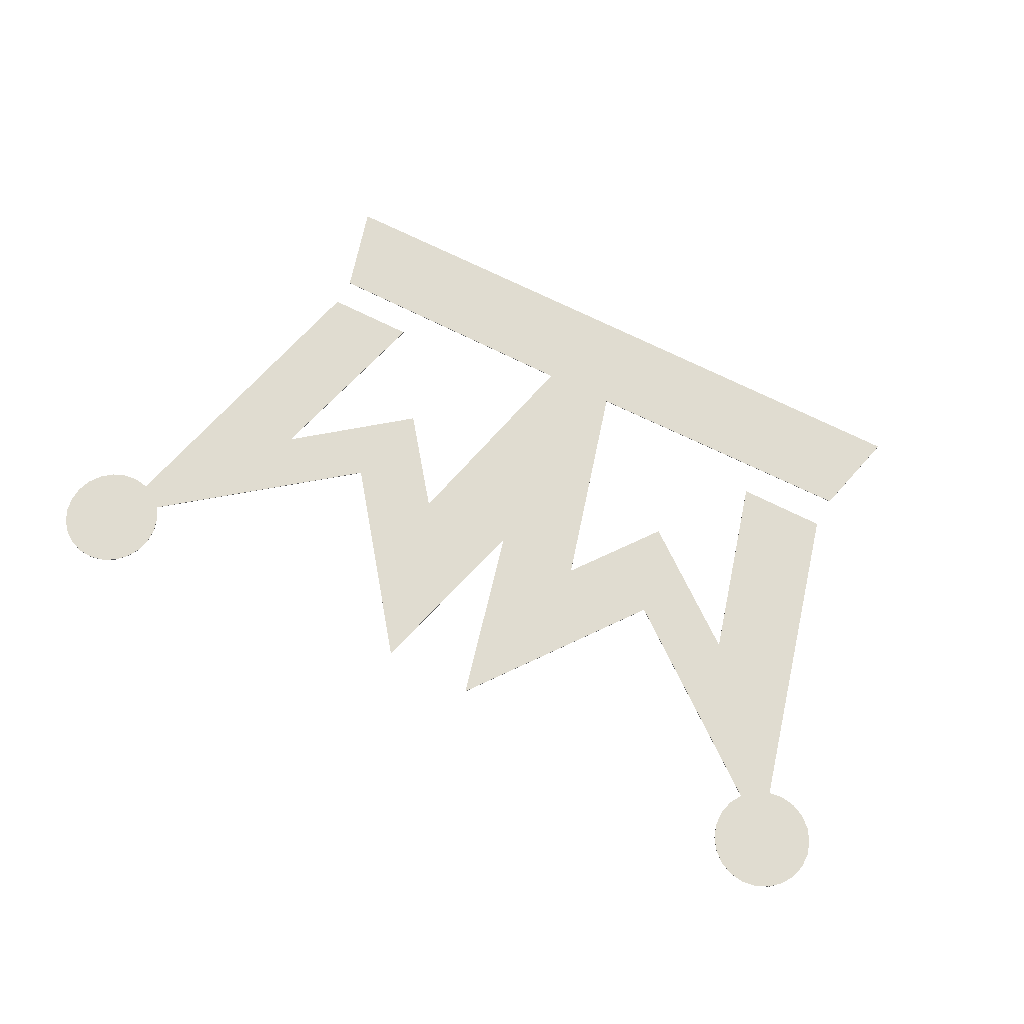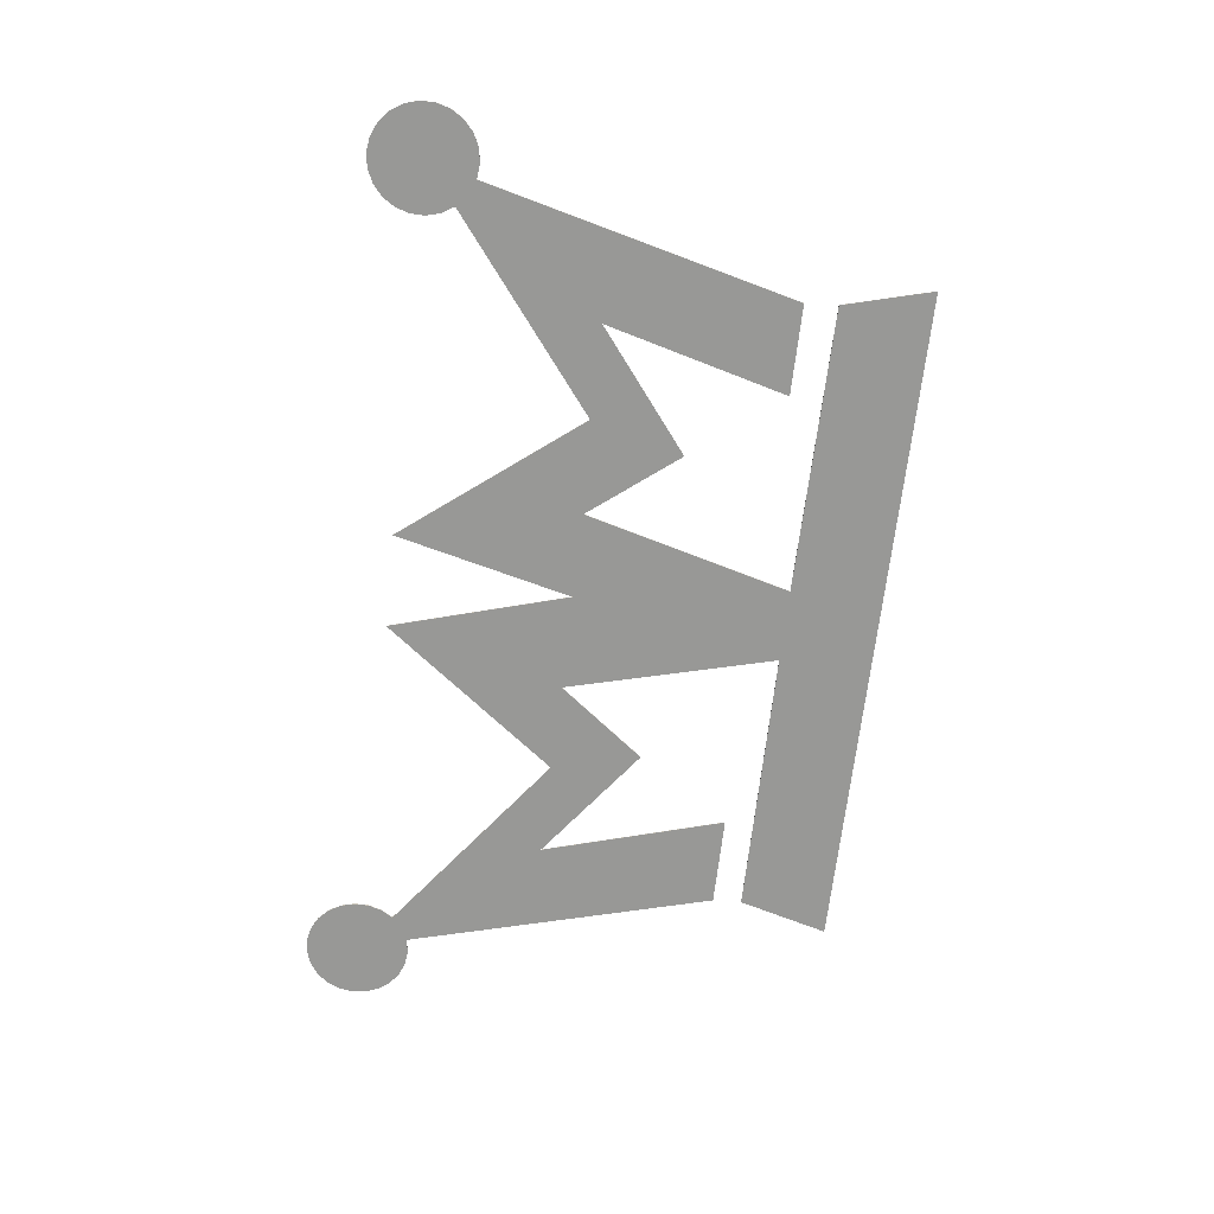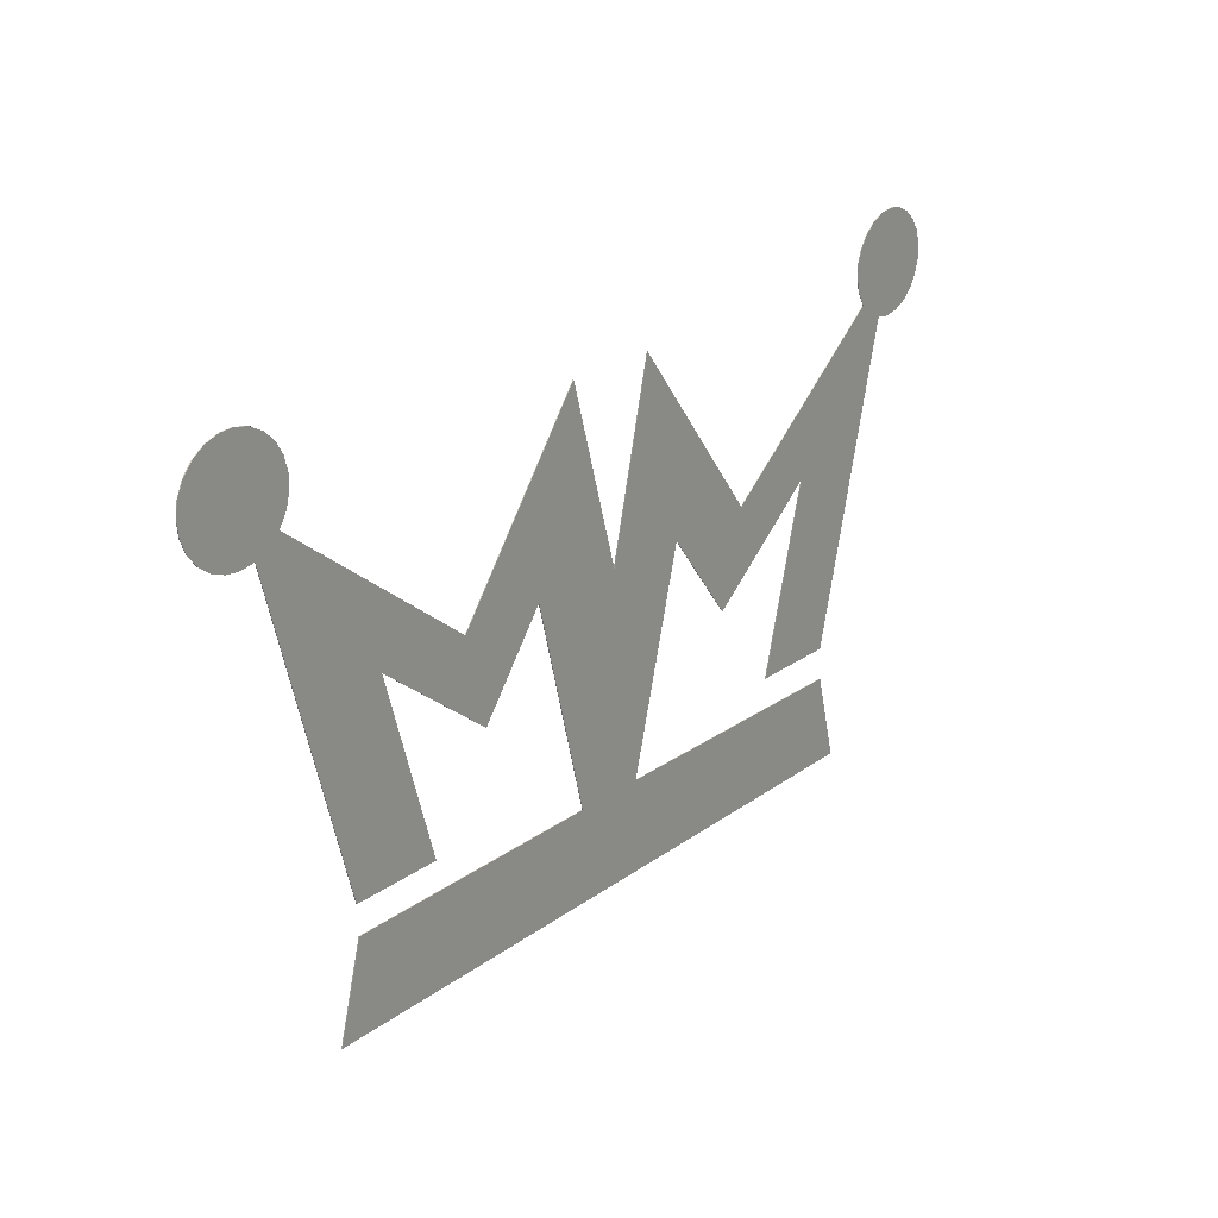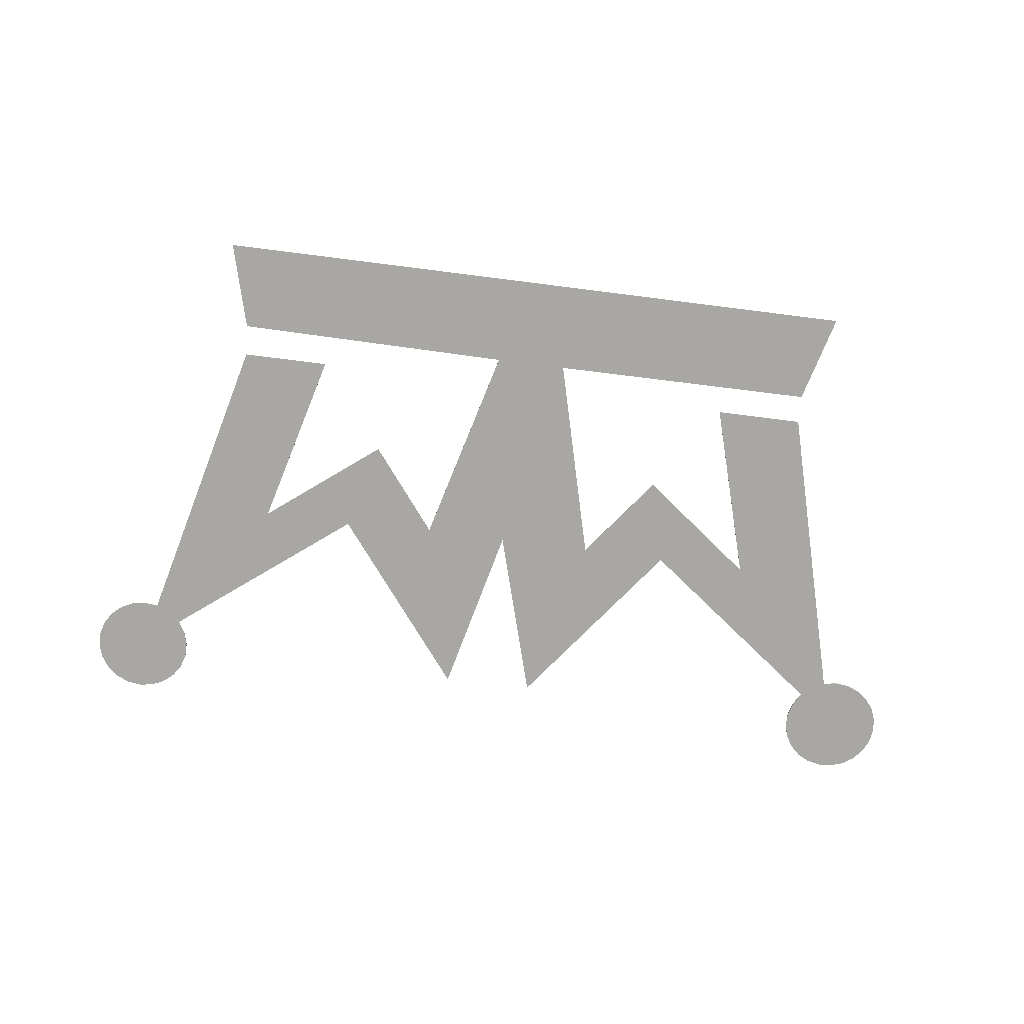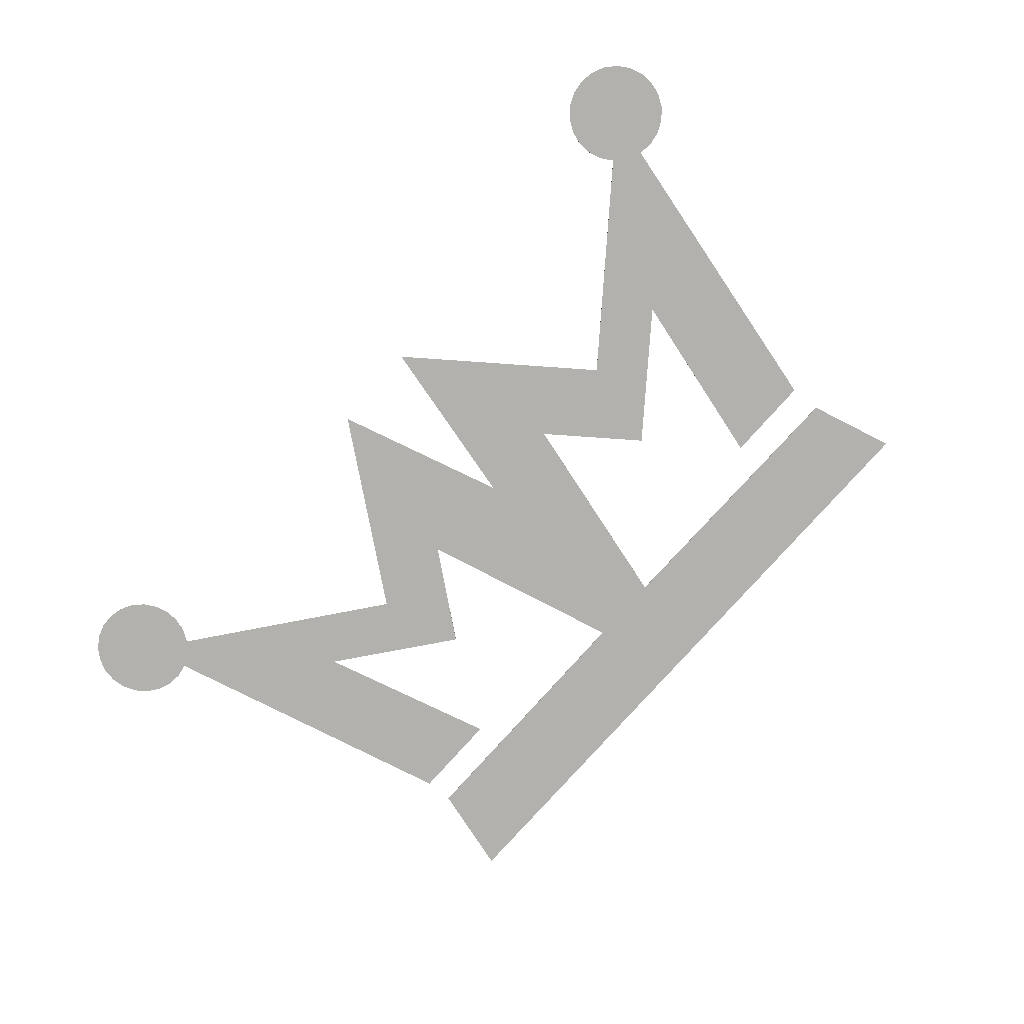
<metadata>
{"format":"obj","ext":"obj","renderer":"f3d","projection":"perspective","resolution":1024,"background":"white","views":[{"elev":69.7,"azim":-153.2,"up":"+Z"},{"elev":-68.4,"azim":-96.7,"up":"+Z"},{"elev":22.7,"azim":129.0,"up":"+Y"},{"elev":-74.6,"azim":-7.2,"up":"+Z"},{"elev":-79.3,"azim":-131.9,"up":"+Z"}]}
</metadata>
<code>
v -0.06202 0.3569 0
v -0.2585 0.1047 0
v -0.2585 0.1047 0.001
v -0.06202 0.3569 0.001
v 0 0.1 0
v -0.06202 0.3569 0
v -0.06202 0.3569 0.001
v 0 0.1 0.001
v 0.07412 0.3552 0
v 0 0.1 0
v 0 0.1 0.001
v 0.07412 0.3552 0.001
v 0.2666 0.1016 0
v 0.07412 0.3552 0
v 0.07412 0.3552 0.001
v 0.2666 0.1016 0.001
v 0.5398 0.309 0
v 0.2666 0.1016 0
v 0.2666 0.1016 0.001
v 0.5398 0.309 0.001
v 0.5752 0.2851 0
v 0.5954 0.2816 0
v 0.6158 0.2837 0
v 0.6348 0.2911 0
v 0.6512 0.3034 0
v 0.6637 0.3197 0
v 0.6713 0.3387 0
v 0.6736 0.359 0
v 0.6703 0.3793 0
v 0.6617 0.3978 0
v 0.6485 0.4135 0
v 0.6315 0.4249 0
v 0.6121 0.4314 0
v 0.5916 0.4324 0
v 0.5716 0.4279 0
v 0.5536 0.4182 0
v 0.5388 0.404 0
v 0.5284 0.3864 0
v 0.5231 0.3666 0
v 0.5233 0.3461 0
v 0.529 0.3264 0
v 0.5398 0.309 0
v 0.5398 0.309 0.001
v 0.529 0.3264 0.001
v 0.5233 0.3461 0.001
v 0.5231 0.3666 0.001
v 0.5284 0.3864 0.001
v 0.5388 0.404 0.001
v 0.5536 0.4182 0.001
v 0.5716 0.4279 0.001
v 0.5916 0.4324 0.001
v 0.6121 0.4314 0.001
v 0.6315 0.4249 0.001
v 0.6485 0.4135 0.001
v 0.6617 0.3978 0.001
v 0.6703 0.3793 0.001
v 0.6736 0.359 0.001
v 0.6713 0.3387 0.001
v 0.6637 0.3197 0.001
v 0.6512 0.3034 0.001
v 0.6348 0.2911 0.001
v 0.6158 0.2837 0.001
v 0.5954 0.2816 0.001
v 0.5752 0.2851 0.001
v 0.4551 -0.1603 0
v 0.5752 0.2851 0
v 0.5752 0.2851 0.001
v 0.4551 -0.1603 0.001
v 0.325 -0.1603 0
v 0.4551 -0.1603 0
v 0.4551 -0.1603 0.001
v 0.325 -0.1603 0.001
v 0.4012 0.1021 0
v 0.325 -0.1603 0
v 0.325 -0.1603 0.001
v 0.4012 0.1021 0.001
v 0.2349 -0.02514 0
v 0.4012 0.1021 0
v 0.4012 0.1021 0.001
v 0.2349 -0.02514 0.001
v 0.1392 0.09997 0
v 0.2349 -0.02514 0
v 0.2349 -0.02514 0.001
v 0.1392 0.09997 0.001
v 0.06142 -0.2011 0
v 0.1392 0.09997 0
v 0.1392 0.09997 0.001
v 0.06142 -0.2011 0.001
v 0.4534 -0.202 0
v 0.06142 -0.2011 0
v 0.06142 -0.2011 0.001
v 0.4534 -0.202 0.001
v 0.4885 -0.3321 0
v 0.4534 -0.202 0
v 0.4534 -0.202 0.001
v 0.4885 -0.3321 0.001
v -0.4874 -0.3321 0
v 0.4885 -0.3321 0
v 0.4885 -0.3321 0.001
v -0.4874 -0.3321 0.001
v -0.4536 -0.2049 0
v -0.4874 -0.3321 0
v -0.4874 -0.3321 0.001
v -0.4536 -0.2049 0.001
v -0.04347 -0.201 0
v -0.4536 -0.2049 0
v -0.4536 -0.2049 0.001
v -0.04347 -0.201 0.001
v -0.1231 0.0983 0
v -0.04347 -0.201 0
v -0.04347 -0.201 0.001
v -0.1231 0.0983 0.001
v -0.222 -0.02863 0
v -0.1231 0.0983 0
v -0.1231 0.0983 0.001
v -0.222 -0.02863 0.001
v -0.3921 0.1039 0
v -0.222 -0.02863 0
v -0.222 -0.02863 0.001
v -0.3921 0.1039 0.001
v -0.3222 -0.1586 0
v -0.3921 0.1039 0
v -0.3921 0.1039 0.001
v -0.3222 -0.1586 0.001
v -0.4507 -0.1586 0
v -0.3222 -0.1586 0
v -0.3222 -0.1586 0.001
v -0.4507 -0.1586 0.001
v -0.5628 0.2873 0
v -0.4507 -0.1586 0
v -0.4507 -0.1586 0.001
v -0.5628 0.2873 0.001
v -0.5245 0.3119 0
v -0.5137 0.3297 0
v -0.5083 0.3497 0
v -0.5087 0.3705 0
v -0.5149 0.3903 0
v -0.5264 0.4076 0
v -0.5423 0.421 0
v -0.5612 0.4295 0
v -0.5818 0.4323 0
v -0.6024 0.4293 0
v -0.6213 0.4207 0
v -0.637 0.4071 0
v -0.6483 0.3897 0
v -0.6543 0.3698 0
v -0.6545 0.349 0
v -0.649 0.329 0
v -0.638 0.3114 0
v -0.6226 0.2975 0
v -0.6039 0.2884 0
v -0.5834 0.285 0
v -0.5628 0.2873 0
v -0.5628 0.2873 0.001
v -0.5834 0.285 0.001
v -0.6039 0.2884 0.001
v -0.6226 0.2975 0.001
v -0.638 0.3114 0.001
v -0.649 0.329 0.001
v -0.6545 0.349 0.001
v -0.6543 0.3698 0.001
v -0.6483 0.3897 0.001
v -0.637 0.4071 0.001
v -0.6213 0.4207 0.001
v -0.6024 0.4293 0.001
v -0.5818 0.4323 0.001
v -0.5612 0.4295 0.001
v -0.5423 0.421 0.001
v -0.5264 0.4076 0.001
v -0.5149 0.3903 0.001
v -0.5087 0.3705 0.001
v -0.5083 0.3497 0.001
v -0.5137 0.3297 0.001
v -0.5245 0.3119 0.001
v -0.2585 0.1047 0
v -0.5245 0.3119 0
v -0.5245 0.3119 0.001
v -0.2585 0.1047 0.001
v -0.2585 0.1047 0.001
v -0.5245 0.3119 0.001
v -0.5137 0.3297 0.001
v -0.5083 0.3497 0.001
v -0.5087 0.3705 0.001
v -0.5149 0.3903 0.001
v -0.5264 0.4076 0.001
v -0.5423 0.421 0.001
v -0.5612 0.4295 0.001
v -0.5818 0.4323 0.001
v -0.6024 0.4293 0.001
v -0.6213 0.4207 0.001
v -0.637 0.4071 0.001
v -0.6483 0.3897 0.001
v -0.6543 0.3698 0.001
v -0.6545 0.349 0.001
v -0.649 0.329 0.001
v -0.638 0.3114 0.001
v -0.6226 0.2975 0.001
v -0.6039 0.2884 0.001
v -0.5834 0.285 0.001
v -0.5628 0.2873 0.001
v -0.4507 -0.1586 0.001
v -0.3222 -0.1586 0.001
v -0.3921 0.1039 0.001
v -0.222 -0.02863 0.001
v -0.1231 0.0983 0.001
v -0.04347 -0.201 0.001
v -0.4536 -0.2049 0.001
v -0.4874 -0.3321 0.001
v 0.4885 -0.3321 0.001
v 0.4534 -0.202 0.001
v 0.06142 -0.2011 0.001
v 0.1392 0.09997 0.001
v 0.2349 -0.02514 0.001
v 0.4012 0.1021 0.001
v 0.325 -0.1603 0.001
v 0.4551 -0.1603 0.001
v 0.5752 0.2851 0.001
v 0.5954 0.2816 0.001
v 0.6158 0.2837 0.001
v 0.6348 0.2911 0.001
v 0.6512 0.3034 0.001
v 0.6637 0.3197 0.001
v 0.6713 0.3387 0.001
v 0.6736 0.359 0.001
v 0.6703 0.3793 0.001
v 0.6617 0.3978 0.001
v 0.6485 0.4135 0.001
v 0.6315 0.4249 0.001
v 0.6121 0.4314 0.001
v 0.5916 0.4324 0.001
v 0.5716 0.4279 0.001
v 0.5536 0.4182 0.001
v 0.5388 0.404 0.001
v 0.5284 0.3864 0.001
v 0.5231 0.3666 0.001
v 0.5233 0.3461 0.001
v 0.529 0.3264 0.001
v 0.5398 0.309 0.001
v 0.2666 0.1016 0.001
v 0.07412 0.3552 0.001
v 0 0.1 0.001
v -0.06202 0.3569 0.001
v -0.5245 0.3119 0
v -0.2585 0.1047 0
v -0.06202 0.3569 0
v 0 0.1 0
v 0.07412 0.3552 0
v 0.2666 0.1016 0
v 0.5398 0.309 0
v 0.529 0.3264 0
v 0.5233 0.3461 0
v 0.5231 0.3666 0
v 0.5284 0.3864 0
v 0.5388 0.404 0
v 0.5536 0.4182 0
v 0.5716 0.4279 0
v 0.5916 0.4324 0
v 0.6121 0.4314 0
v 0.6315 0.4249 0
v 0.6485 0.4135 0
v 0.6617 0.3978 0
v 0.6703 0.3793 0
v 0.6736 0.359 0
v 0.6713 0.3387 0
v 0.6637 0.3197 0
v 0.6512 0.3034 0
v 0.6348 0.2911 0
v 0.6158 0.2837 0
v 0.5954 0.2816 0
v 0.5752 0.2851 0
v 0.4551 -0.1603 0
v 0.325 -0.1603 0
v 0.4012 0.1021 0
v 0.2349 -0.02514 0
v 0.1392 0.09997 0
v 0.06142 -0.2011 0
v 0.4534 -0.202 0
v 0.4885 -0.3321 0
v -0.4874 -0.3321 0
v -0.4536 -0.2049 0
v -0.04347 -0.201 0
v -0.1231 0.0983 0
v -0.222 -0.02863 0
v -0.3921 0.1039 0
v -0.3222 -0.1586 0
v -0.4507 -0.1586 0
v -0.5628 0.2873 0
v -0.5834 0.285 0
v -0.6039 0.2884 0
v -0.6226 0.2975 0
v -0.638 0.3114 0
v -0.649 0.329 0
v -0.6545 0.349 0
v -0.6543 0.3698 0
v -0.6483 0.3897 0
v -0.637 0.4071 0
v -0.6213 0.4207 0
v -0.6024 0.4293 0
v -0.5818 0.4323 0
v -0.5612 0.4295 0
v -0.5423 0.421 0
v -0.5264 0.4076 0
v -0.5149 0.3903 0
v -0.5087 0.3705 0
v -0.5083 0.3497 0
v -0.5137 0.3297 0
g d4fed3ae-e341-11ea-a60f-54bf646e7e1f
f 1 2 4
f 4 2 3
g d4fefa8c-e341-11ea-bd72-54bf646e7e1f
f 5 6 8
f 8 6 7
g d4ff21f6-e341-11ea-9ab7-54bf646e7e1f
f 9 10 12
f 12 10 11
g d4ff48e6-e341-11ea-9af2-54bf646e7e1f
f 13 14 16
f 16 14 15
g d4ff9706-e341-11ea-a0af-54bf646e7e1f
f 17 18 20
f 20 18 19
g d4ffe50a-e341-11ea-938a-54bf646e7e1f
f 64 21 63
f 63 21 22
f 63 22 62
f 62 22 23
f 62 23 61
f 61 23 24
f 61 24 60
f 60 24 25
f 60 25 59
f 59 25 26
f 59 26 58
f 58 26 27
f 58 27 57
f 57 27 28
f 57 28 56
f 56 28 29
f 56 29 55
f 55 29 30
f 55 30 54
f 54 30 31
f 54 31 53
f 53 31 32
f 53 32 52
f 52 32 33
f 52 33 51
f 51 33 34
f 51 34 50
f 50 34 35
f 50 35 49
f 49 35 36
f 49 36 48
f 48 36 37
f 48 37 47
f 47 37 38
f 47 38 46
f 46 38 39
f 46 39 45
f 45 39 40
f 45 40 44
f 44 40 41
f 44 41 43
f 43 41 42
g d5003336-e341-11ea-9cd7-54bf646e7e1f
f 65 66 68
f 68 66 67
g d500812e-e341-11ea-9969-54bf646e7e1f
f 69 70 72
f 72 70 71
g d500cfae-e341-11ea-a179-54bf646e7e1f
f 73 74 76
f 76 74 75
g d50144a8-e341-11ea-8374-54bf646e7e1f
f 77 78 80
f 80 78 79
g d5019358-e341-11ea-9480-54bf646e7e1f
f 81 82 84
f 84 82 83
g d502081c-e341-11ea-a193-54bf646e7e1f
f 85 86 88
f 88 86 87
g d502561c-e341-11ea-ba81-54bf646e7e1f
f 89 90 92
f 92 90 91
g d502cb52-e341-11ea-825c-54bf646e7e1f
f 93 94 96
f 96 94 95
g d50340a2-e341-11ea-8f02-54bf646e7e1f
f 97 98 100
f 100 98 99
g d503b780-e341-11ea-8205-54bf646e7e1f
f 101 102 104
f 104 102 103
g d504521a-e341-11ea-8994-54bf646e7e1f
f 105 106 108
f 108 106 107
g d504c74c-e341-11ea-8dd1-54bf646e7e1f
f 109 110 112
f 112 110 111
g d5056376-e341-11ea-9d75-54bf646e7e1f
f 113 114 116
f 116 114 115
g d505ffd2-e341-11ea-a0ad-54bf646e7e1f
f 117 118 120
f 120 118 119
g d5069c02-e341-11ea-a435-54bf646e7e1f
f 121 122 124
f 124 122 123
g d5073864-e341-11ea-9198-54bf646e7e1f
f 125 126 128
f 128 126 127
g d507d4a8-e341-11ea-be7f-54bf646e7e1f
f 129 130 132
f 132 130 131
g d5089836-e341-11ea-948f-54bf646e7e1f
f 174 133 173
f 173 133 134
f 173 134 172
f 172 134 135
f 172 135 171
f 171 135 136
f 171 136 170
f 170 136 137
f 170 137 169
f 169 137 138
f 169 138 168
f 168 138 139
f 168 139 167
f 167 139 140
f 167 140 166
f 166 140 141
f 166 141 165
f 165 141 142
f 165 142 164
f 164 142 143
f 164 143 163
f 163 143 144
f 163 144 162
f 162 144 145
f 162 145 161
f 161 145 146
f 161 146 160
f 160 146 147
f 160 147 159
f 159 147 148
f 159 148 158
f 158 148 149
f 158 149 157
f 157 149 150
f 157 150 156
f 156 150 151
f 156 151 155
f 155 151 152
f 155 152 154
f 154 152 153
g d5093448-e341-11ea-b71f-54bf646e7e1f
f 175 176 178
f 178 176 177
g d509f778-e341-11ea-80c5-54bf646e7e1f
f 180 203 179
f 179 203 204
f 179 204 205
f 181 195 180
f 180 195 196
f 180 196 197
f 195 181 194
f 194 181 182
f 194 182 193
f 193 182 183
f 193 183 192
f 192 183 184
f 192 184 191
f 191 184 185
f 191 185 190
f 190 185 186
f 190 186 189
f 189 186 187
f 189 187 188
f 197 198 180
f 180 198 199
f 180 199 200
f 180 200 203
f 203 200 201
f 203 201 202
f 206 241 205
f 205 241 242
f 205 242 179
f 207 208 206
f 206 208 209
f 206 209 211
f 211 209 210
f 206 211 241
f 241 211 212
f 241 212 240
f 240 212 239
f 239 212 213
f 239 213 214
f 215 216 214
f 214 216 217
f 214 217 238
f 238 217 218
f 238 218 219
f 219 220 238
f 238 220 221
f 238 221 222
f 238 222 237
f 237 222 223
f 237 223 236
f 236 223 224
f 236 224 235
f 235 224 225
f 235 225 234
f 234 225 226
f 234 226 233
f 233 226 227
f 233 227 232
f 232 227 228
f 232 228 231
f 231 228 229
f 231 229 230
f 238 239 214
g d50ae22e-e341-11ea-a1b5-54bf646e7e1f
f 244 284 243
f 243 284 287
f 243 287 288
f 245 282 244
f 244 282 283
f 244 283 284
f 245 246 282
f 282 246 281
f 281 246 276
f 281 276 278
f 278 276 277
f 276 246 275
f 275 246 247
f 275 247 248
f 249 273 248
f 248 273 274
f 248 274 275
f 250 265 249
f 249 265 266
f 249 266 267
f 265 250 264
f 264 250 251
f 264 251 263
f 263 251 252
f 263 252 262
f 262 252 253
f 262 253 261
f 261 253 254
f 261 254 260
f 260 254 255
f 260 255 259
f 259 255 256
f 259 256 258
f 258 256 257
f 267 268 249
f 249 268 269
f 249 269 270
f 249 270 273
f 273 270 271
f 273 271 272
f 278 279 281
f 281 279 280
f 285 286 284
f 284 286 287
f 288 289 243
f 243 289 290
f 243 290 291
f 291 292 243
f 243 292 306
f 306 292 293
f 306 293 305
f 305 293 294
f 305 294 304
f 304 294 295
f 304 295 303
f 303 295 296
f 303 296 302
f 302 296 297
f 302 297 301
f 301 297 298
f 301 298 300
f 300 298 299

</code>
